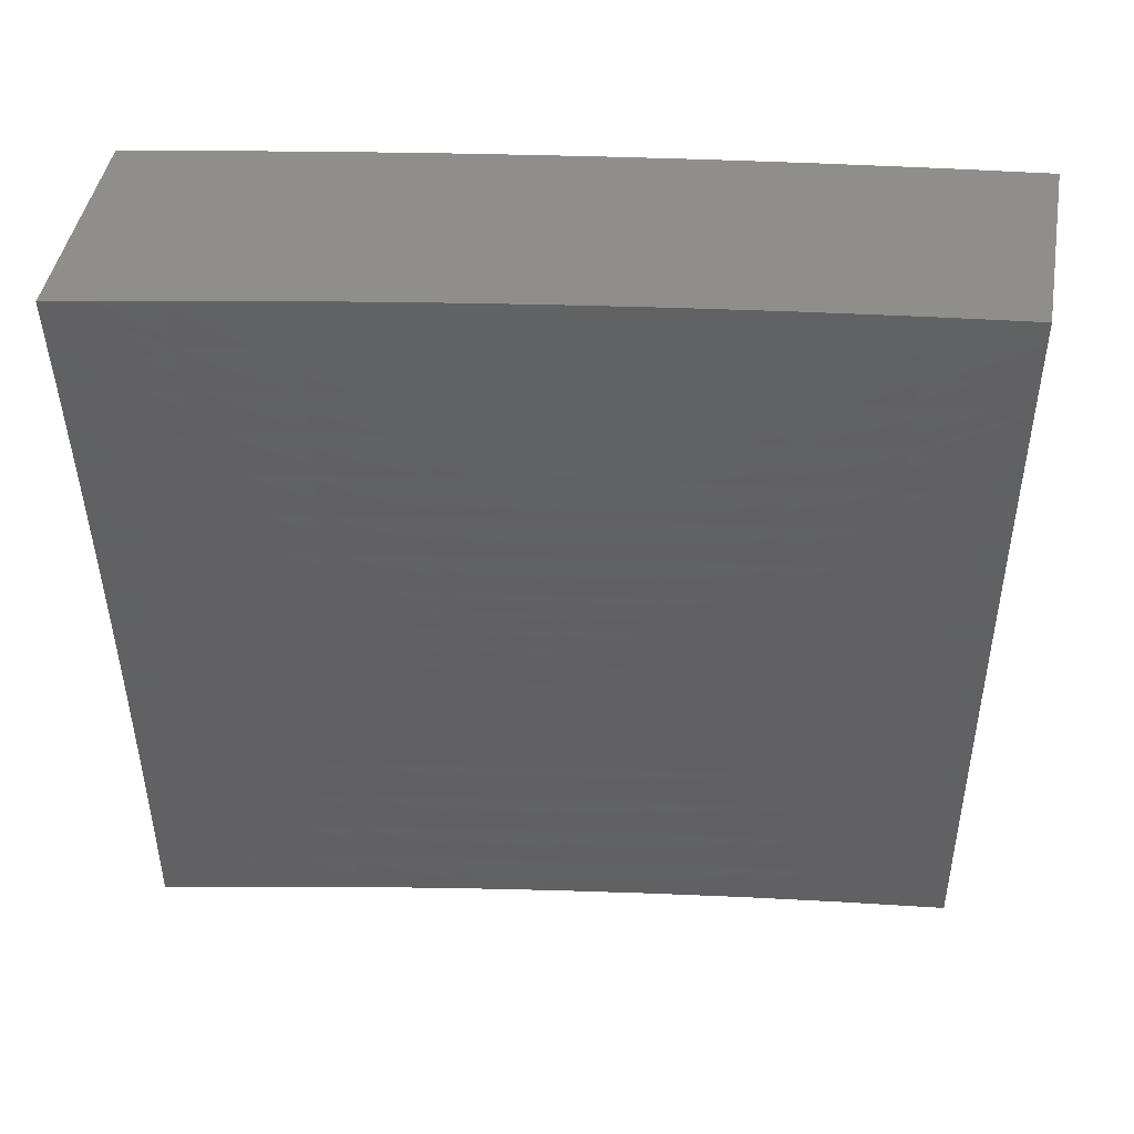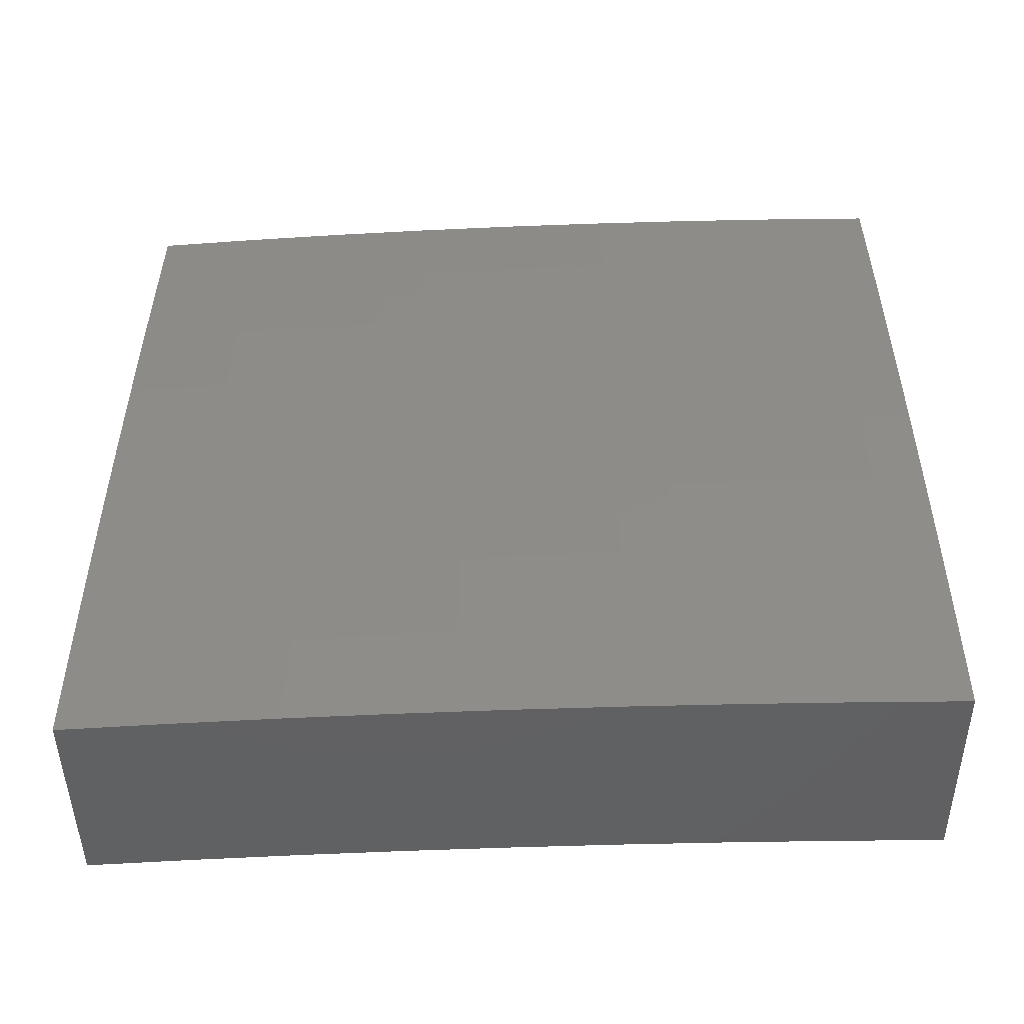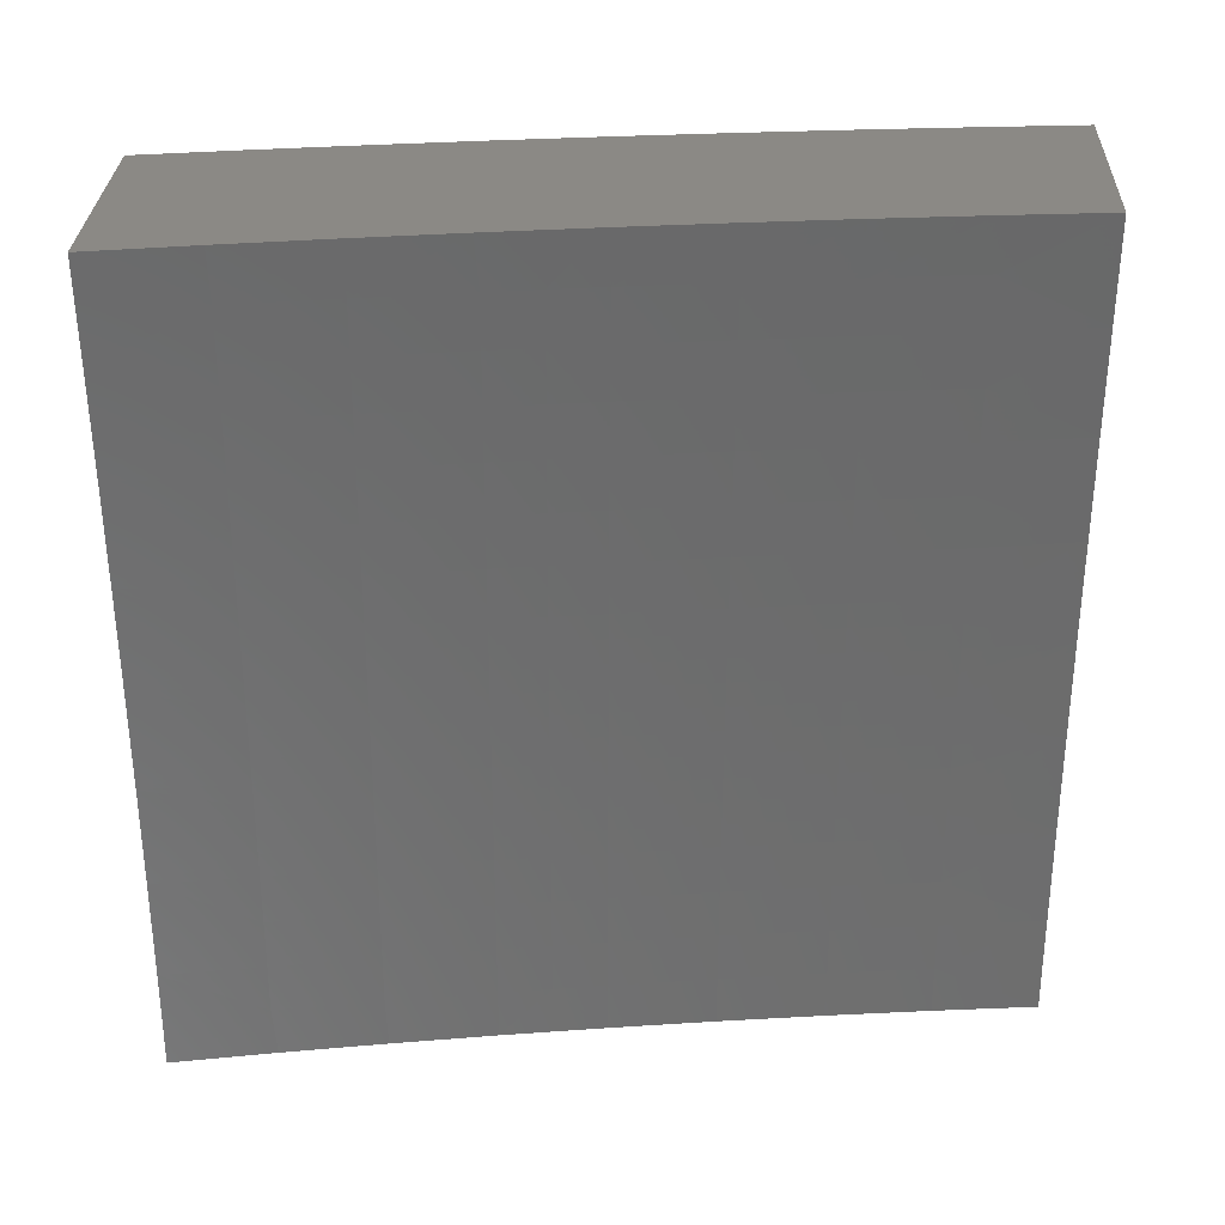
<metadata>
{"format":"stl","ext":"stl","renderer":"f3d","projection":"perspective","resolution":1024,"background":"white","views":[{"elev":44.7,"azim":-80.1,"up":"+Z"},{"elev":-44.2,"azim":90.5,"up":"+Y"},{"elev":29.7,"azim":-87.8,"up":"+Z"}]}
</metadata>
<code>
# stl→obj: 329 verts, 654 faces
v 11.11 2 0.1252
v 11.11 2 0
v 11.13 1.881 0.06159
v 11.14 1.876 0
v 11.16 1.754 0.06159
v 11.16 1.751 0
v 11.18 1.627 0.06159
v 11.18 1.627 0
v 11.19 1.564 0.06159
v 11.2 1.502 0
v 11.2 1.502 0.06159
v 11.21 1.377 0
v 11.21 1.376 0.06159
v 11.23 1.251 0
v 11.23 1.25 0.06159
v 11.24 1.126 0
v 11.24 1.126 0.06159
v 11.25 1 0
v 11.25 1 0.1252
v 11.25 1 0.2503
v 11.24 1.125 0.1852
v 11.24 1.126 0.1233
v 11.23 1.25 0.1233
v 11.21 1.376 0.1233
v 11.19 1.502 0.1233
v 11.19 1.564 0.1233
v 11.25 1 0.3754
v 11.24 1.125 0.3092
v 11.24 1.125 0.2782
v 11.24 1.125 0.2471
v 11.22 1.25 0.2782
v 11.22 1.25 0.2471
v 11.21 1.376 0.2782
v 11.21 1.376 0.2471
v 11.19 1.501 0.2782
v 11.19 1.501 0.2471
v 11.18 1.564 0.2782
v 11.18 1.564 0.2471
v 11.17 1.626 0.2471
v 11.18 1.627 0.1852
v 11.16 1.754 0.1852
v 11.16 1.754 0.1233
v 11.13 1.88 0.1233
v 11.24 1 0.5004
v 11.23 1.125 0.4338
v 11.23 1.125 0.4026
v 11.24 1.125 0.3715
v 11.22 1.249 0.4026
v 11.22 1.249 0.3715
v 11.21 1.375 0.4026
v 11.21 1.375 0.3715
v 11.19 1.501 0.4026
v 11.19 1.501 0.3715
v 11.18 1.563 0.4026
v 11.18 1.564 0.3715
v 11.17 1.626 0.3715
v 11.17 1.626 0.3403
v 11.15 1.753 0.3403
v 11.15 1.753 0.3092
v 11.13 1.88 0.3092
v 11.13 1.88 0.2782
v 11.11 2 0.2503
v 11.13 1.88 0.2471
v 11.13 1.88 0.1852
v 11.15 1.754 0.2471
v 11.24 1 0.6254
v 11.23 1.124 0.5589
v 11.23 1.124 0.5276
v 11.23 1.124 0.4963
v 11.22 1.249 0.5276
v 11.22 1.249 0.4963
v 11.2 1.375 0.5276
v 11.2 1.375 0.4963
v 11.18 1.5 0.5276
v 11.19 1.5 0.4963
v 11.17 1.563 0.5276
v 11.18 1.563 0.4963
v 11.17 1.626 0.4963
v 11.17 1.626 0.465
v 11.15 1.753 0.465
v 11.15 1.753 0.4338
v 11.13 1.879 0.4338
v 11.13 1.879 0.4026
v 11.11 2 0.3754
v 11.13 1.88 0.3715
v 11.13 1.88 0.3403
v 11.15 1.753 0.3715
v 11.23 1 0.7504
v 11.22 1.123 0.6844
v 11.23 1.124 0.6216
v 11.21 1.248 0.6216
v 11.21 1.249 0.5589
v 11.2 1.374 0.6216
v 11.2 1.374 0.5589
v 11.18 1.499 0.6216
v 11.18 1.5 0.5589
v 11.17 1.562 0.6216
v 11.17 1.563 0.5589
v 11.16 1.625 0.5589
v 11.17 1.625 0.5276
v 11.15 1.752 0.5276
v 11.15 1.752 0.4963
v 11.13 1.879 0.4963
v 11.13 1.879 0.465
v 11.1 2 0.5005
v 11.22 1 0.8752
v 11.21 1.122 0.8103
v 11.22 1.123 0.7473
v 11.2 1.247 0.7473
v 11.21 1.248 0.6844
v 11.19 1.373 0.7473
v 11.19 1.373 0.6844
v 11.17 1.498 0.7473
v 11.18 1.499 0.6844
v 11.16 1.561 0.7473
v 11.17 1.562 0.6844
v 11.16 1.624 0.6844
v 11.16 1.625 0.6216
v 11.14 1.751 0.6216
v 11.14 1.752 0.5589
v 11.12 1.878 0.5589
v 11.12 1.879 0.5276
v 11.21 1 1
v 11.2 1.121 0.9367
v 11.21 1.122 0.8734
v 11.2 1.247 0.8734
v 11.2 1.247 0.8103
v 11.18 1.372 0.8734
v 11.18 1.372 0.8103
v 11.16 1.497 0.8734
v 11.17 1.498 0.8103
v 11.15 1.56 0.8734
v 11.16 1.561 0.8103
v 11.15 1.623 0.8103
v 11.15 1.624 0.7473
v 11.13 1.75 0.7473
v 11.14 1.751 0.6844
v 11.12 1.877 0.6844
v 11.12 1.878 0.6216
v 11.1 2 0.6255
v 11.2 1.126 1
v 11.19 1.246 0.9367
v 11.19 1.251 1
v 11.18 1.371 0.9367
v 11.17 1.377 1
v 11.16 1.497 0.9367
v 11.15 1.502 1
v 11.15 1.559 0.9367
v 11.13 1.627 1
v 11.14 1.622 0.9367
v 11.15 1.623 0.8734
v 11.13 1.749 0.8734
v 11.13 1.75 0.8103
v 11.11 1.876 0.8103
v 11.11 1.877 0.7473
v 11.09 2 0.7504
v 11.12 1.748 0.9367
v 11.11 1.751 1
v 11.1 1.874 0.9367
v 11.09 1.876 1
v 11.07 2 1
v 11.08 2 0.8752
v 11.1 1.875 0.8734
v 11.15 1.753 0.2782
v 11.17 1.626 0.2782
v 11.15 1.753 0.4026
v 11.17 1.626 0.4026
v 11.18 1.627 0.1233
v 11.18 1.564 0.1852
v 11.19 1.501 0.1852
v 11.21 1.376 0.1852
v 11.23 1.25 0.1852
v 11.17 1.626 0.3092
v 11.18 1.564 0.3403
v 11.19 1.501 0.3403
v 11.21 1.376 0.3403
v 11.22 1.249 0.3403
v 11.24 1.125 0.3403
v 11.17 1.626 0.4338
v 11.18 1.563 0.465
v 11.19 1.5 0.465
v 11.2 1.375 0.465
v 11.22 1.249 0.465
v 11.23 1.124 0.465
v 11.18 1.564 0.3092
v 11.18 1.563 0.4338
v 11.19 1.501 0.3092
v 11.21 1.376 0.3092
v 11.22 1.25 0.3092
v 11.19 1.5 0.4338
v 11.2 1.375 0.4338
v 11.22 1.249 0.4338
v 11.51 1 0.1251
v 11.51 1 0
v 11.49 1.126 0.0616
v 11.5 1.126 0
v 11.48 1.251 0.0616
v 11.48 1.251 0
v 11.47 1.376 0.0616
v 11.47 1.376 0
v 11.45 1.501 0.0616
v 11.45 1.501 0
v 11.43 1.626 0
v 11.43 1.626 0.0616
v 11.42 1.751 0
v 11.42 1.754 0.0616
v 11.4 1.876 0
v 11.4 1.88 0.0616
v 11.38 2 0
v 11.37 2 0.1252
v 11.37 2 0.2503
v 11.39 1.88 0.1852
v 11.4 1.88 0.1233
v 11.37 2 0.3754
v 11.39 1.88 0.3093
v 11.39 1.88 0.2472
v 11.41 1.753 0.1852
v 11.42 1.754 0.1233
v 11.43 1.626 0.1852
v 11.43 1.626 0.1233
v 11.45 1.501 0.1852
v 11.45 1.501 0.1233
v 11.47 1.376 0.1233
v 11.37 2 0.5004
v 11.39 1.879 0.4339
v 11.39 1.879 0.3715
v 11.41 1.753 0.3093
v 11.41 1.753 0.2472
v 11.43 1.626 0.3093
v 11.43 1.626 0.2472
v 11.45 1.501 0.3093
v 11.45 1.501 0.2472
v 11.47 1.376 0.2472
v 11.47 1.376 0.1852
v 11.48 1.251 0.1852
v 11.48 1.251 0.1233
v 11.49 1.125 0.1233
v 11.36 2 0.6254
v 11.38 1.878 0.5589
v 11.39 1.879 0.4963
v 11.41 1.753 0.4339
v 11.41 1.753 0.3715
v 11.43 1.626 0.4339
v 11.43 1.626 0.3715
v 11.44 1.5 0.4339
v 11.45 1.501 0.3715
v 11.46 1.375 0.3715
v 11.46 1.376 0.3093
v 11.48 1.25 0.3093
v 11.48 1.25 0.2472
v 11.49 1.125 0.2472
v 11.49 1.125 0.1852
v 11.5 1 0.2503
v 11.35 2 0.7504
v 11.38 1.877 0.6844
v 11.38 1.878 0.6216
v 11.4 1.752 0.5589
v 11.41 1.752 0.4963
v 11.42 1.625 0.5589
v 11.42 1.625 0.4963
v 11.44 1.5 0.5589
v 11.44 1.5 0.4963
v 11.46 1.375 0.4963
v 11.46 1.375 0.4339
v 11.47 1.25 0.4339
v 11.48 1.25 0.3715
v 11.49 1.125 0.3715
v 11.49 1.125 0.3093
v 11.5 1 0.3754
v 11.34 2 0.8752
v 11.37 1.876 0.8103
v 11.37 1.877 0.7473
v 11.4 1.751 0.6844
v 11.4 1.751 0.6216
v 11.42 1.624 0.6844
v 11.42 1.625 0.6216
v 11.43 1.499 0.6844
v 11.44 1.499 0.6216
v 11.45 1.374 0.6216
v 11.46 1.374 0.5589
v 11.47 1.249 0.5589
v 11.47 1.249 0.4963
v 11.49 1.124 0.4963
v 11.49 1.124 0.4339
v 11.5 1 0.5004
v 11.33 2 1
v 11.36 1.874 0.9367
v 11.37 1.875 0.8735
v 11.39 1.75 0.8103
v 11.39 1.75 0.7473
v 11.41 1.623 0.8103
v 11.41 1.624 0.7473
v 11.43 1.498 0.8103
v 11.43 1.498 0.7473
v 11.45 1.373 0.7473
v 11.45 1.373 0.6844
v 11.46 1.248 0.6844
v 11.47 1.249 0.6216
v 11.48 1.124 0.6216
v 11.48 1.124 0.5589
v 11.49 1 0.6254
v 11.36 1.876 1
v 11.38 1.751 1
v 11.38 1.748 0.9367
v 11.39 1.626 1
v 11.4 1.622 0.9367
v 11.41 1.501 1
v 11.42 1.497 0.9367
v 11.43 1.376 1
v 11.43 1.371 0.9367
v 11.44 1.251 1
v 11.45 1.246 0.9367
v 11.45 1.126 1
v 11.46 1.121 0.9367
v 11.47 1 1
v 11.48 1 0.8752
v 11.48 1 0.7504
v 11.47 1.122 0.8103
v 11.46 1.122 0.8735
v 11.48 1.123 0.6844
v 11.47 1.123 0.7473
v 11.46 1.247 0.8103
v 11.45 1.247 0.8735
v 11.44 1.372 0.8735
v 11.46 1.248 0.7473
v 11.44 1.372 0.8103
v 11.42 1.497 0.8735
v 11.4 1.623 0.8735
v 11.39 1.749 0.8735
f 1 2 3
f 3 2 4
f 3 4 5
f 5 4 6
f 5 6 7
f 7 6 8
f 7 8 9
f 9 8 10
f 9 10 11
f 11 10 12
f 11 12 13
f 13 12 14
f 13 14 15
f 15 14 16
f 15 16 17
f 17 16 18
f 17 18 19
f 20 21 19
f 19 21 22
f 19 22 17
f 17 22 23
f 17 23 15
f 15 23 24
f 15 24 13
f 13 24 25
f 13 25 11
f 11 25 26
f 11 26 9
f 9 26 7
f 27 28 20
f 20 28 29
f 20 29 30
f 30 29 31
f 30 31 32
f 32 31 33
f 32 33 34
f 34 33 35
f 34 35 36
f 36 35 37
f 36 37 38
f 38 37 39
f 38 39 40
f 40 39 41
f 40 41 42
f 42 41 43
f 42 43 3
f 3 43 1
f 44 45 27
f 27 45 46
f 27 46 47
f 47 46 48
f 47 48 49
f 49 48 50
f 49 50 51
f 51 50 52
f 51 52 53
f 53 52 54
f 53 54 55
f 55 54 56
f 55 56 57
f 57 56 58
f 57 58 59
f 59 58 60
f 59 60 61
f 61 60 62
f 61 62 63
f 63 62 64
f 63 64 65
f 65 64 41
f 65 41 39
f 66 67 44
f 44 67 68
f 44 68 69
f 69 68 70
f 69 70 71
f 71 70 72
f 71 72 73
f 73 72 74
f 73 74 75
f 75 74 76
f 75 76 77
f 77 76 78
f 77 78 79
f 79 78 80
f 79 80 81
f 81 80 82
f 81 82 83
f 83 82 84
f 83 84 85
f 85 84 86
f 85 86 87
f 87 86 58
f 87 58 56
f 88 89 66
f 66 89 90
f 66 90 67
f 67 90 91
f 67 91 92
f 92 91 93
f 92 93 94
f 94 93 95
f 94 95 96
f 96 95 97
f 96 97 98
f 98 97 99
f 98 99 100
f 100 99 101
f 100 101 102
f 102 101 103
f 102 103 104
f 104 103 105
f 104 105 82
f 82 105 84
f 106 107 88
f 88 107 108
f 88 108 89
f 89 108 109
f 89 109 110
f 110 109 111
f 110 111 112
f 112 111 113
f 112 113 114
f 114 113 115
f 114 115 116
f 116 115 117
f 116 117 118
f 118 117 119
f 118 119 120
f 120 119 121
f 120 121 122
f 122 121 105
f 122 105 103
f 123 124 106
f 106 124 125
f 106 125 107
f 107 125 126
f 107 126 127
f 127 126 128
f 127 128 129
f 129 128 130
f 129 130 131
f 131 130 132
f 131 132 133
f 133 132 134
f 133 134 135
f 135 134 136
f 135 136 137
f 137 136 138
f 137 138 139
f 139 138 140
f 139 140 121
f 121 140 105
f 123 141 124
f 124 141 142
f 124 142 125
f 125 142 126
f 141 143 142
f 142 143 144
f 142 144 126
f 126 144 128
f 143 145 144
f 144 145 146
f 144 146 128
f 128 146 130
f 145 147 146
f 146 147 148
f 146 148 130
f 130 148 132
f 147 149 148
f 148 149 150
f 148 150 151
f 151 150 152
f 151 152 153
f 153 152 154
f 153 154 155
f 155 154 156
f 155 156 138
f 138 156 140
f 150 149 157
f 157 149 158
f 157 158 159
f 159 158 160
f 159 160 161
f 161 162 159
f 159 162 163
f 159 163 157
f 157 163 152
f 157 152 150
f 163 162 154
f 154 162 156
f 86 84 60
f 60 84 62
f 62 1 64
f 64 1 43
f 64 43 41
f 61 63 164
f 164 63 65
f 164 65 165
f 165 65 39
f 165 39 37
f 58 86 60
f 83 85 166
f 166 85 87
f 166 87 167
f 167 87 56
f 167 56 54
f 102 104 80
f 80 104 82
f 120 122 101
f 101 122 103
f 137 139 119
f 119 139 121
f 153 155 136
f 136 155 138
f 152 163 154
f 3 5 42
f 42 5 168
f 42 168 40
f 40 168 169
f 40 169 38
f 38 169 170
f 38 170 36
f 36 170 171
f 36 171 34
f 34 171 172
f 34 172 32
f 32 172 21
f 32 21 30
f 30 21 20
f 61 164 59
f 59 164 173
f 59 173 57
f 57 173 174
f 57 174 55
f 55 174 175
f 55 175 53
f 53 175 176
f 53 176 51
f 51 176 177
f 51 177 49
f 49 177 178
f 49 178 47
f 47 178 27
f 173 164 165
f 83 166 81
f 81 166 179
f 81 179 79
f 79 179 180
f 79 180 77
f 77 180 181
f 77 181 75
f 75 181 182
f 75 182 73
f 73 182 183
f 73 183 71
f 71 183 184
f 71 184 69
f 69 184 44
f 179 166 167
f 100 102 78
f 78 102 80
f 118 120 99
f 99 120 101
f 135 137 117
f 117 137 119
f 151 153 134
f 134 153 136
f 5 7 168
f 168 7 26
f 168 26 169
f 169 26 25
f 169 25 170
f 170 25 24
f 170 24 171
f 171 24 23
f 171 23 172
f 172 23 22
f 172 22 21
f 173 165 185
f 185 165 37
f 185 37 35
f 179 167 186
f 186 167 54
f 186 54 52
f 98 100 76
f 76 100 78
f 116 118 97
f 97 118 99
f 133 135 115
f 115 135 117
f 148 151 132
f 132 151 134
f 173 185 174
f 174 185 187
f 174 187 175
f 175 187 188
f 175 188 176
f 176 188 189
f 176 189 177
f 177 189 28
f 177 28 178
f 178 28 27
f 187 185 35
f 179 186 180
f 180 186 190
f 180 190 181
f 181 190 191
f 181 191 182
f 182 191 192
f 182 192 183
f 183 192 45
f 183 45 184
f 184 45 44
f 190 186 52
f 96 98 74
f 74 98 76
f 114 116 95
f 95 116 97
f 131 133 113
f 113 133 115
f 187 35 33
f 187 33 188
f 188 33 31
f 188 31 189
f 189 31 29
f 189 29 28
f 190 52 50
f 190 50 191
f 191 50 48
f 191 48 192
f 192 48 46
f 192 46 45
f 96 74 72
f 96 72 94
f 94 72 70
f 94 70 92
f 92 70 68
f 92 68 67
f 114 95 93
f 114 93 112
f 112 93 91
f 112 91 110
f 110 91 90
f 110 90 89
f 131 113 111
f 131 111 129
f 129 111 109
f 129 109 127
f 127 109 108
f 127 108 107
f 193 194 195
f 195 194 196
f 195 196 197
f 197 196 198
f 197 198 199
f 199 198 200
f 199 200 201
f 201 200 202
f 201 202 203
f 201 203 204
f 204 203 205
f 204 205 206
f 206 205 207
f 206 207 208
f 208 207 209
f 208 209 210
f 211 212 210
f 210 212 213
f 210 213 208
f 208 213 206
f 214 215 211
f 211 215 216
f 211 216 212
f 212 216 217
f 212 217 218
f 218 217 219
f 218 219 220
f 220 219 221
f 220 221 222
f 222 221 223
f 222 223 199
f 199 223 197
f 224 225 214
f 214 225 226
f 214 226 215
f 215 226 227
f 215 227 228
f 228 227 229
f 228 229 230
f 230 229 231
f 230 231 232
f 232 231 233
f 232 233 234
f 234 233 235
f 234 235 236
f 236 235 237
f 236 237 195
f 195 237 193
f 238 239 224
f 224 239 240
f 224 240 225
f 225 240 241
f 225 241 242
f 242 241 243
f 242 243 244
f 244 243 245
f 244 245 246
f 246 245 247
f 246 247 248
f 248 247 249
f 248 249 250
f 250 249 251
f 250 251 252
f 252 251 253
f 252 253 193
f 254 255 238
f 238 255 256
f 238 256 239
f 239 256 257
f 239 257 258
f 258 257 259
f 258 259 260
f 260 259 261
f 260 261 262
f 262 261 263
f 262 263 264
f 264 263 265
f 264 265 266
f 266 265 267
f 266 267 268
f 268 267 269
f 268 269 253
f 270 271 254
f 254 271 272
f 254 272 255
f 255 272 273
f 255 273 274
f 274 273 275
f 274 275 276
f 276 275 277
f 276 277 278
f 278 277 279
f 278 279 280
f 280 279 281
f 280 281 282
f 282 281 283
f 282 283 284
f 284 283 285
f 284 285 269
f 286 287 270
f 270 287 288
f 270 288 271
f 271 288 289
f 271 289 290
f 290 289 291
f 290 291 292
f 292 291 293
f 292 293 294
f 294 293 295
f 294 295 296
f 296 295 297
f 296 297 298
f 298 297 299
f 298 299 300
f 300 299 301
f 300 301 285
f 286 302 287
f 287 302 303
f 287 303 304
f 304 303 305
f 304 305 306
f 306 305 307
f 306 307 308
f 308 307 309
f 308 309 310
f 310 309 311
f 310 311 312
f 312 311 313
f 312 313 314
f 314 313 315
f 314 315 316
f 317 318 316
f 316 318 319
f 316 319 314
f 314 319 312
f 301 320 317
f 317 320 321
f 317 321 318
f 318 321 322
f 318 322 323
f 323 322 324
f 323 324 310
f 310 324 308
f 252 193 237
f 236 195 197
f 268 253 251
f 250 252 235
f 235 252 237
f 284 269 267
f 266 268 249
f 249 268 251
f 300 285 283
f 282 284 265
f 265 284 267
f 320 301 299
f 298 300 281
f 281 300 283
f 299 297 320
f 320 297 325
f 320 325 321
f 321 325 322
f 312 319 323
f 323 319 318
f 234 236 223
f 223 236 197
f 248 250 233
f 233 250 235
f 264 266 247
f 247 266 249
f 280 282 263
f 263 282 265
f 296 298 279
f 279 298 281
f 297 295 325
f 325 295 326
f 325 326 322
f 322 326 324
f 310 312 323
f 222 199 201
f 232 234 221
f 221 234 223
f 246 248 231
f 231 248 233
f 262 264 245
f 245 264 247
f 278 280 261
f 261 280 263
f 294 296 277
f 277 296 279
f 295 293 326
f 326 293 327
f 326 327 324
f 324 327 308
f 220 222 204
f 204 222 201
f 230 232 219
f 219 232 221
f 244 246 229
f 229 246 231
f 260 262 243
f 243 262 245
f 276 278 259
f 259 278 261
f 292 294 275
f 275 294 277
f 293 291 327
f 327 291 328
f 327 328 308
f 308 328 306
f 218 220 206
f 206 220 204
f 228 230 217
f 217 230 219
f 242 244 227
f 227 244 229
f 258 260 241
f 241 260 243
f 274 276 257
f 257 276 259
f 290 292 273
f 273 292 275
f 291 289 328
f 328 289 329
f 328 329 306
f 306 329 304
f 212 218 213
f 213 218 206
f 215 228 216
f 216 228 217
f 225 242 226
f 226 242 227
f 239 258 240
f 240 258 241
f 255 274 256
f 256 274 257
f 271 290 272
f 272 290 273
f 287 304 329
f 287 329 288
f 288 329 289
f 123 106 315
f 315 106 88
f 315 88 316
f 316 88 66
f 316 66 317
f 317 66 44
f 317 44 301
f 301 44 285
f 285 44 27
f 285 27 269
f 269 27 20
f 269 20 253
f 253 20 19
f 253 19 193
f 193 19 18
f 193 18 194
f 16 198 18
f 18 198 196
f 18 196 194
f 198 16 200
f 200 16 14
f 200 14 202
f 202 14 12
f 202 12 203
f 203 12 10
f 203 10 205
f 205 10 8
f 205 8 207
f 207 8 6
f 207 6 209
f 209 6 4
f 209 4 2
f 161 160 286
f 286 160 158
f 286 158 302
f 302 158 149
f 302 149 303
f 303 149 147
f 303 147 305
f 305 147 145
f 305 145 307
f 307 145 143
f 307 143 309
f 309 143 141
f 309 141 311
f 311 141 123
f 311 123 313
f 313 123 315
f 209 2 210
f 210 2 1
f 210 1 211
f 211 1 62
f 211 62 214
f 214 62 84
f 214 84 224
f 224 84 105
f 224 105 238
f 238 105 254
f 254 105 140
f 254 140 270
f 270 140 156
f 270 156 286
f 286 156 162
f 286 162 161

</code>
